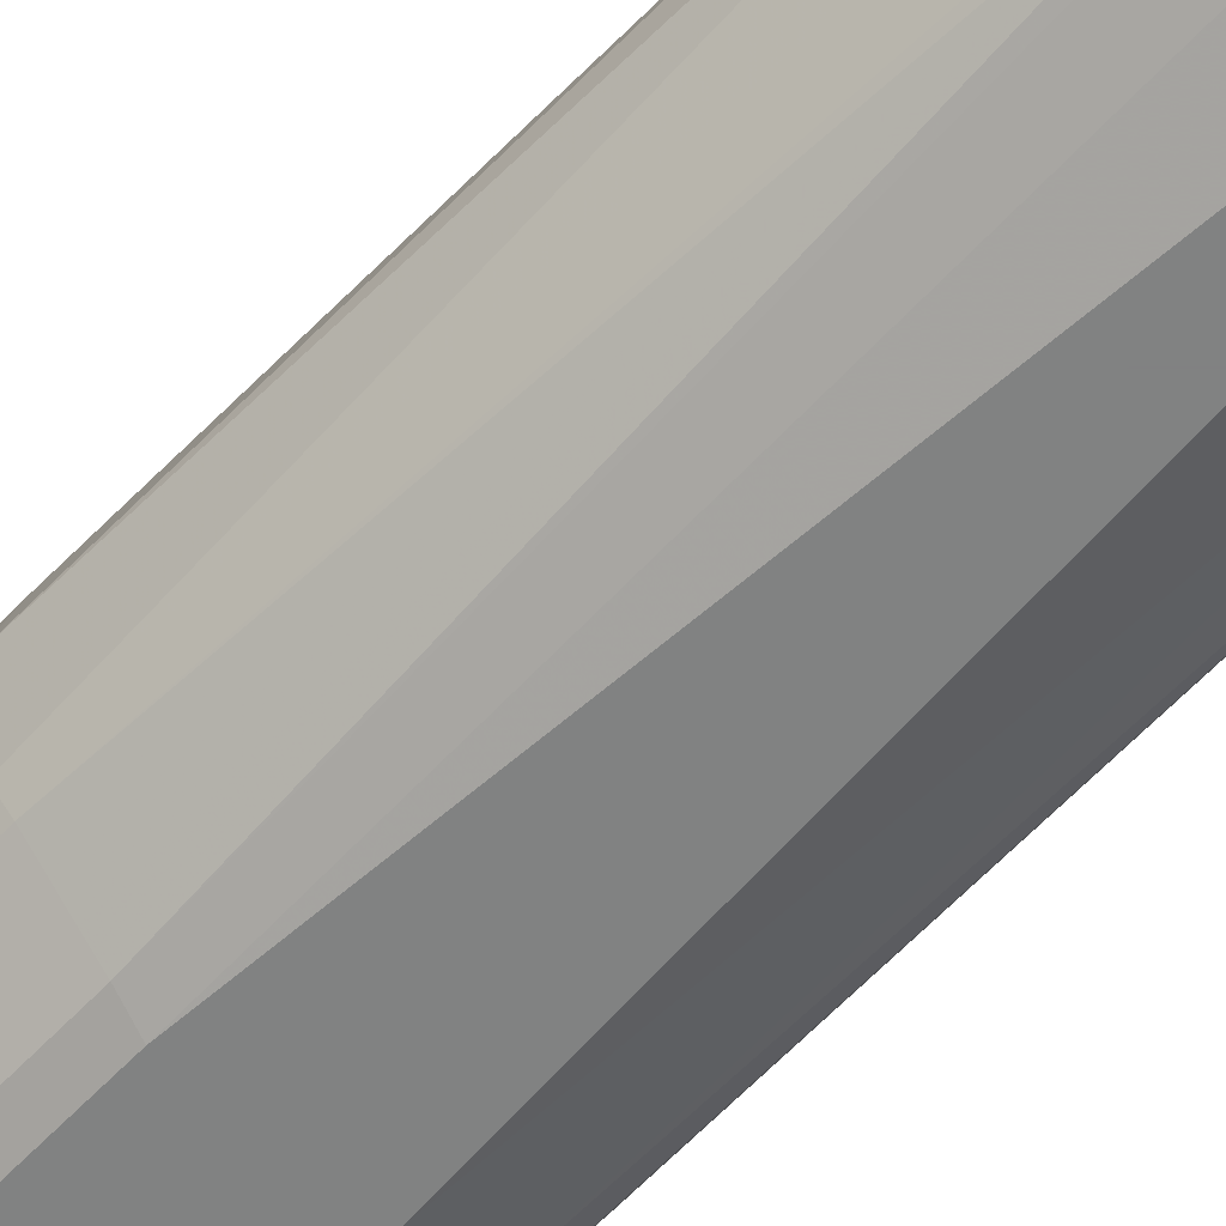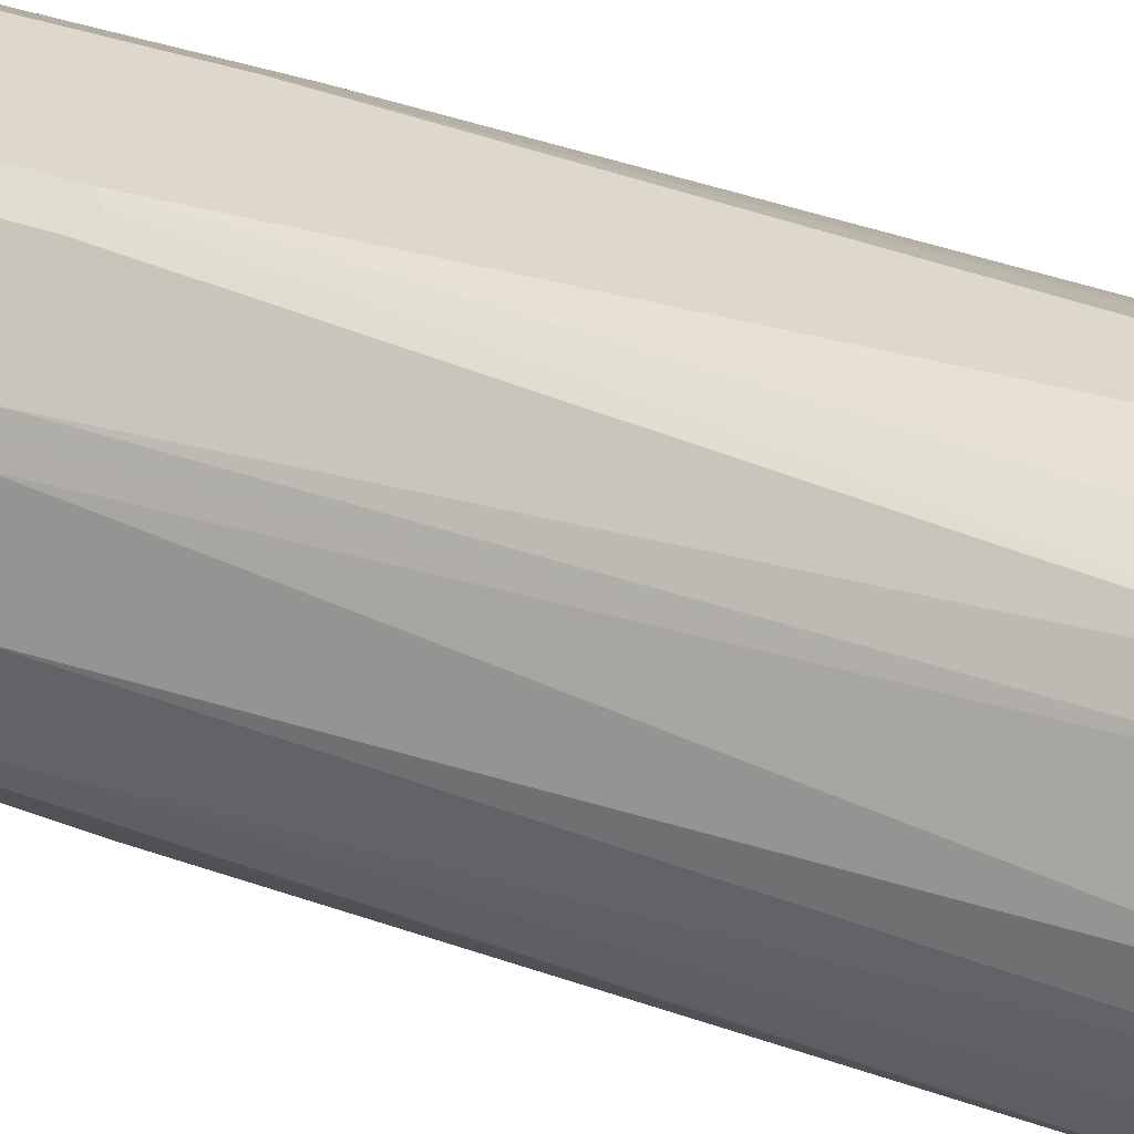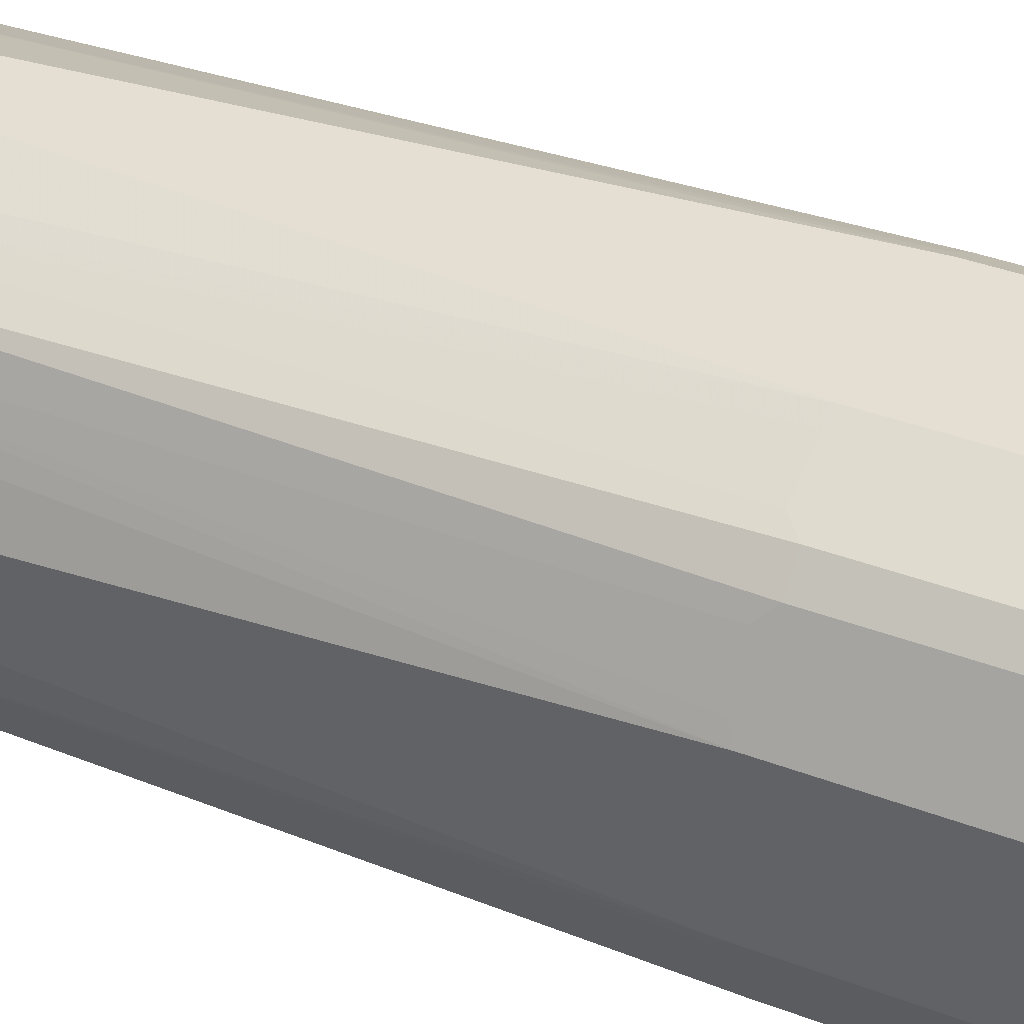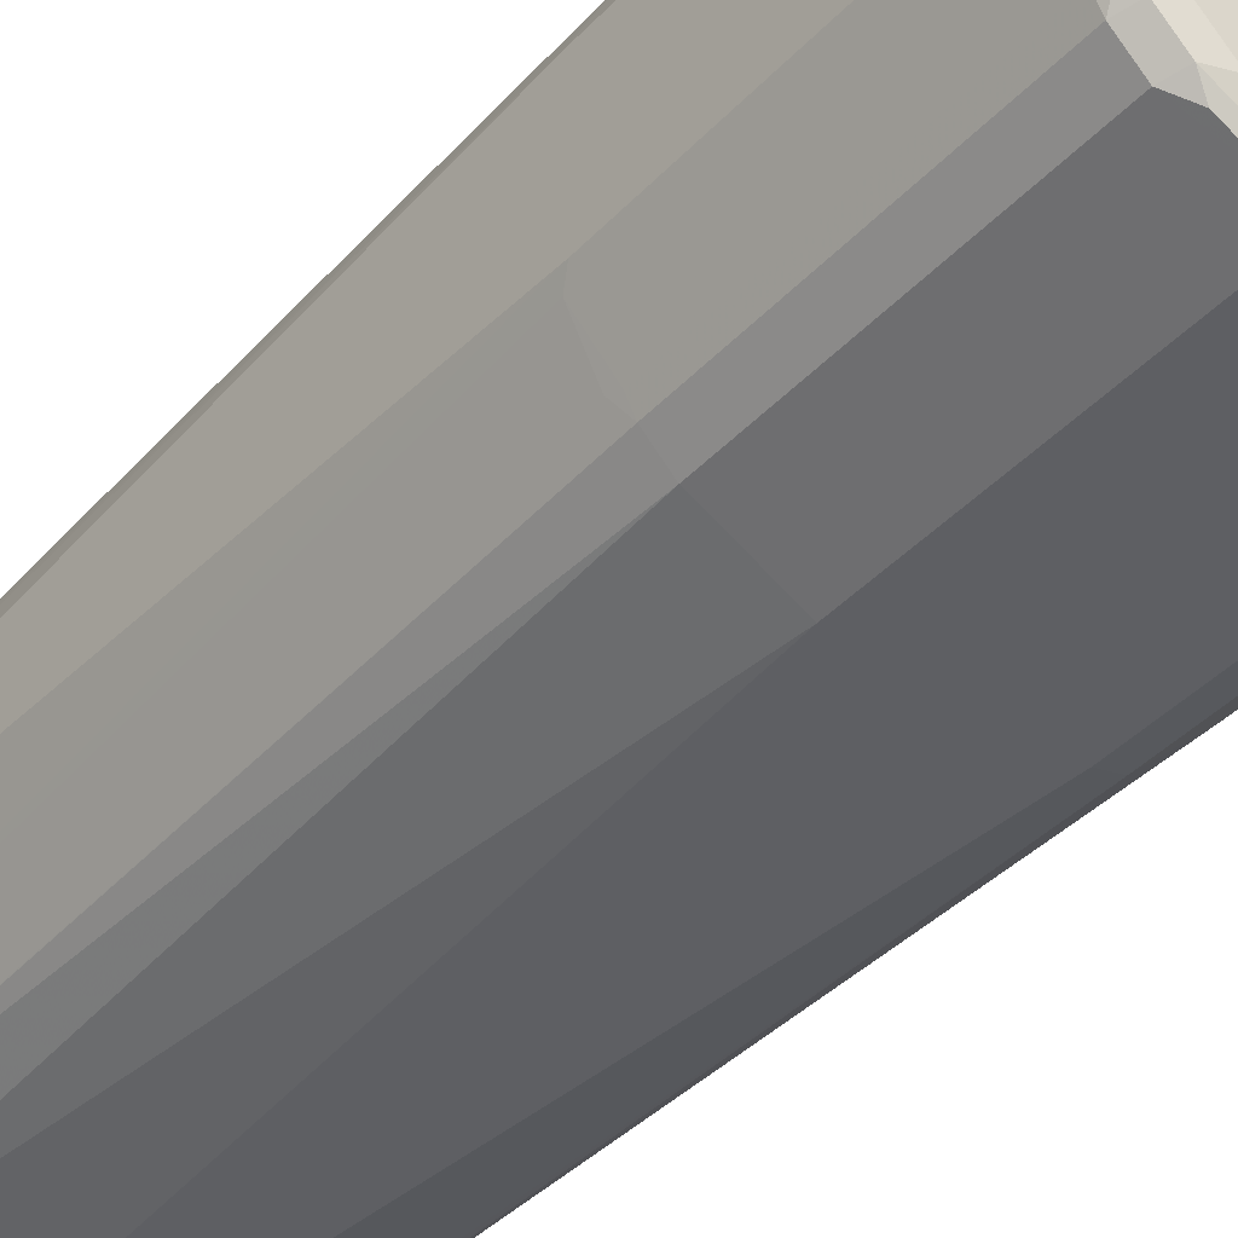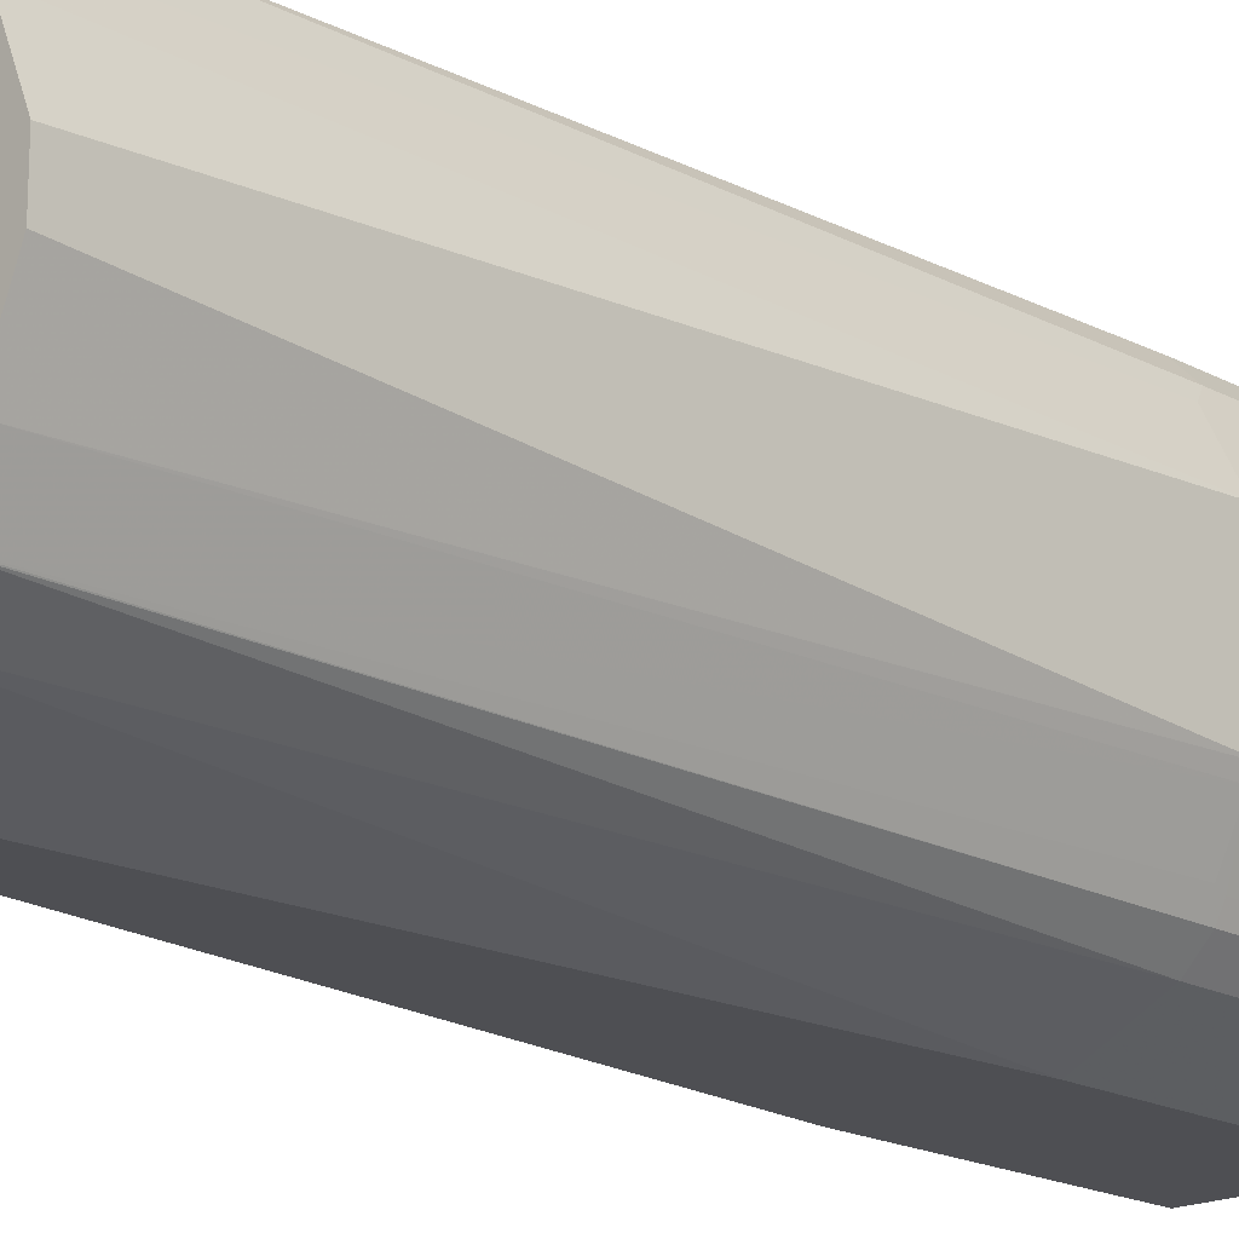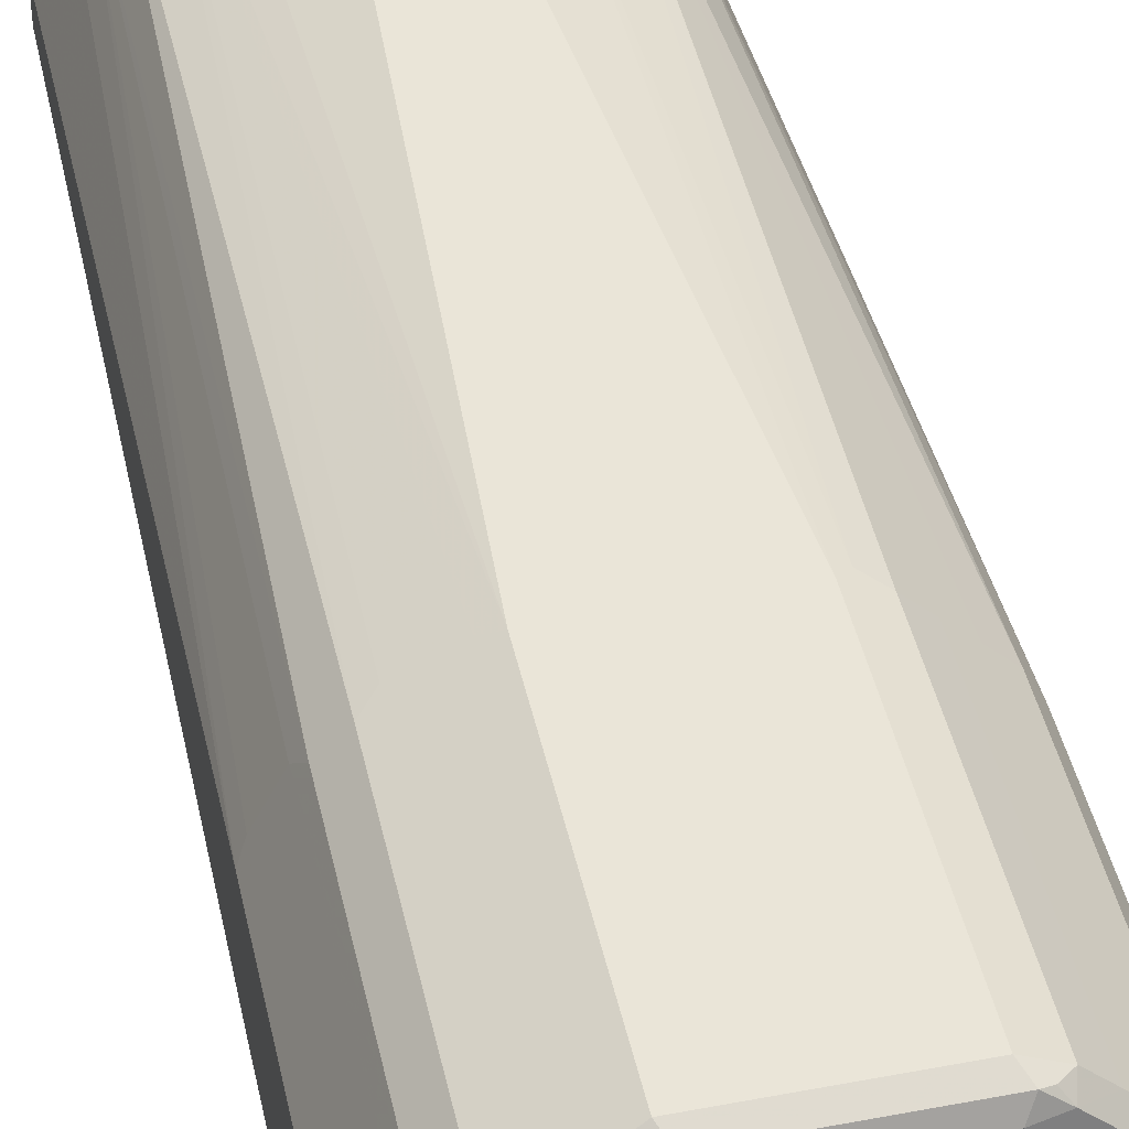
<metadata>
{"format":"obj","ext":"obj","renderer":"f3d","projection":"perspective","resolution":1024,"background":"white","views":[{"elev":-60.6,"azim":-43.1,"up":"+Z"},{"elev":31.1,"azim":-60.9,"up":"+Z"},{"elev":37.1,"azim":116.4,"up":"+Z"},{"elev":-40.6,"azim":141.7,"up":"+Z"},{"elev":-18.2,"azim":43.7,"up":"+Z"},{"elev":44.8,"azim":167.6,"up":"+Z"}]}
</metadata>
<code>
v -0.1044 0.8146 0
v -0.09399 0.8146 0.04177
v -0.1044 0.9503 0
v -0.09399 0.8146 -0.04177
v -0.09399 0.4496 -0.01043
v -0.09399 0.4496 0.01043
v -0.09051 0.8146 0.04873
v -0.09399 0.9503 0.04177
v -0.07683 0.4496 0.0522
v -0.1018 0.9555 0.005207
v -0.1009 0.9573 0
v -0.09399 0.9503 -0.04177
v -0.09051 0.818 -0.04873
v -0.08701 0.8111 -0.05568
v -0.08084 0.4496 -0.04245
v -0.08701 0.8146 0.05568
v -0.09051 0.9503 0.04873
v -0.09136 0.9555 0.047
v -0.07666 0.4496 0.05253
v -0.09051 0.9573 0.04177
v -0.09399 0.9608 0
v -0.09921 0.9581 -0.005207
v -0.09051 0.9573 -0.04177
v -0.09051 0.9538 -0.04873
v -0.08701 0.9468 -0.05568
v -0.07658 0.8111 -0.06613
v -0.06788 0.4496 -0.06788
v -0.07041 0.4496 -0.06334
v -0.07658 0.8146 0.06613
v -0.08701 0.9503 0.05568
v -0.06407 0.4496 0.07024
v -0.08484 0.9581 0.0522
v -0.08354 0.9608 0.04177
v -0.08354 0.9608 -0.04177
v -0.08876 0.9581 -0.047
v -0.06788 0.9581 -0.06788
v -0.05918 0.9538 -0.08006
v -0.07658 0.9468 -0.06613
v -0.06613 0.8111 -0.07658
v -0.06334 0.4496 -0.0704
v -0.05568 0.8111 -0.08702
v -0.06613 0.8146 0.07658
v -0.07658 0.9503 0.06613
v -0.06372 0.4496 0.07044
v -0.05568 0.8146 0.08702
v -0.07441 0.9581 0.06265
v -0.06266 0.9608 0.06265
v -0.06266 0.9608 -0.06265
v -0.04698 0.9581 -0.08877
v -0.04873 0.9538 -0.0905
v -0.06613 0.9468 -0.07658
v -0.04246 0.4496 -0.08083
v -0.05568 0.9468 -0.08702
v -0.04176 0.8146 -0.09399
v -0.06613 0.9503 0.07658
v -0.06341 0.4496 0.0706
v -0.04698 0.8094 0.09138
v -0.05568 0.9503 0.08702
v -0.05351 0.9581 0.08354
v -0.04176 0.9608 0.08354
v -0.04176 0.9608 -0.08354
v -0.04176 0.9573 -0.0905
v -0.04176 0.9503 -0.09399
v -0.01043 0.4496 -0.09399
v -0.04251 0.4496 0.08106
v -0.04176 0.8146 0.09399
v -0.04176 0.9503 0.09399
v -0.0496 0.9555 0.08877
v -0.04525 0.9573 0.0905
v 0.03131 0.9608 0.08354
v 0.03131 0.9608 -0.08354
v 0.03131 0.9573 -0.0905
v 0.03654 0.9555 -0.09138
v 0.03131 0.9503 -0.09399
v 0.01043 0.4496 -0.09399
v -0.01043 0.4496 0.09399
v 0.03131 0.9503 0.09399
v 0.02784 0.9573 0.0905
v 0.06091 0.959 0.07136
v 0.05221 0.9608 0.07309
v 0.03654 0.9555 0.08877
v 0.04874 0.9573 0.08006
v 0.05221 0.9608 -0.07309
v 0.04176 0.9581 -0.08485
v 0.05744 0.9555 -0.08093
v 0.06614 0.9503 -0.07658
v 0.03131 0.8146 -0.09399
v 0.05221 0.4496 -0.07682
v 0.01043 0.4496 0.09399
v 0.06614 0.9538 0.07658
v 0.04524 0.9538 0.08702
v 0.03131 0.8146 0.09399
v 0.07136 0.959 0.06091
v 0.07309 0.9608 0.0522
v 0.07309 0.9608 -0.0522
v 0.07309 0.9581 -0.06396
v 0.06264 0.9581 -0.07439
v 0.07657 0.9503 -0.06613
v 0.06614 0.8146 -0.07658
v 0.05254 0.4496 -0.07666
v 0.04225 0.4496 0.08069
v 0.07657 0.9538 0.06613
v 0.06614 0.818 0.07658
v 0.03829 0.8111 0.0905
v 0.05917 0.8111 0.08006
v 0.05419 0.4496 0.07509
v 0.08354 0.9608 0.03132
v 0.08877 0.9555 0.03654
v 0.08354 0.9608 -0.03132
v 0.08006 0.9573 -0.05568
v 0.07832 0.9555 -0.06004
v 0.08006 0.9503 -0.05918
v 0.07657 0.8146 -0.06613
v 0.07024 0.4496 -0.06407
v 0.08006 0.9468 0.05918
v 0.08702 0.9538 0.04525
v 0.07657 0.818 0.06613
v 0.06787 0.4496 0.06788
v 0.0905 0.9573 0.02784
v 0.09397 0.9503 0.03132
v 0.0905 0.9573 -0.0348
v 0.08877 0.9555 -0.03916
v 0.0905 0.9503 -0.03829
v 0.09137 0.8094 -0.03654
v 0.08006 0.8146 -0.05918
v 0.08092 0.8094 -0.05743
v 0.07045 0.4496 -0.06374
v 0.0905 0.9468 0.03829
v 0.08006 0.8111 0.05918
v 0.07509 0.4496 0.05419
v 0.09397 0.9503 -0.03132
v 0.09397 0.8146 0.03132
v 0.09397 0.8146 -0.03132
v 0.08106 0.4496 -0.04252
v 0.0905 0.8111 0.03829
v 0.08069 0.4496 0.04225
v 0.09397 0.4496 0.01043
v 0.09397 0.4496 -0.01043
f 1 2 8
f 71 84 72
f 72 84 73
f 73 84 85
f 73 85 86
f 73 86 74
f 74 86 99
f 74 99 87
f 75 87 88
f 77 90 91
f 77 91 81
f 77 81 78
f 77 92 103
f 77 103 90
f 79 93 80
f 71 83 84
f 79 82 90
f 80 93 94
f 81 91 90
f 81 90 82
f 83 95 96
f 83 96 97
f 83 97 84
f 84 97 85
f 85 97 86
f 86 97 96
f 86 96 98
f 86 98 113
f 86 113 99
f 87 99 88
f 88 99 100
f 79 90 93
f 89 101 92
f 70 82 79
f 70 78 81
f 52 54 64
f 54 63 74
f 54 74 87
f 54 87 75
f 54 75 64
f 55 58 59
f 56 65 57
f 57 66 67
f 57 67 58
f 57 65 66
f 58 67 68
f 58 68 59
f 59 68 69
f 59 69 60
f 70 81 82
f 60 69 78
f 61 71 72
f 61 72 62
f 62 72 73
f 62 73 63
f 63 73 74
f 65 76 66
f 66 76 89
f 66 89 92
f 66 92 77
f 66 77 67
f 67 77 78
f 67 78 69
f 67 69 68
f 70 79 80
f 60 78 70
f 90 102 93
f 90 103 117
f 90 117 102
f 113 125 126
f 113 126 127
f 113 127 114
f 115 128 116
f 115 129 135
f 115 135 128
f 116 128 120
f 117 118 130
f 117 130 129
f 119 120 131
f 119 131 121
f 120 128 135
f 120 135 132
f 120 132 137
f 112 124 125
f 120 137 138
f 120 133 131
f 121 131 122
f 122 131 123
f 123 131 124
f 124 126 125
f 124 131 133
f 124 133 134
f 124 134 127
f 124 127 126
f 129 130 135
f 130 136 132
f 130 132 135
f 132 136 137
f 133 138 134
f 120 138 133
f 112 123 124
f 112 122 123
f 110 112 111
f 92 104 105
f 92 105 103
f 92 101 106
f 92 106 104
f 93 107 94
f 93 102 116
f 93 116 108
f 93 108 107
f 95 109 110
f 95 110 96
f 96 110 111
f 96 111 98
f 98 111 112
f 98 112 125
f 98 125 113
f 99 113 114
f 99 114 100
f 110 122 112
f 110 121 122
f 109 121 110
f 108 120 119
f 108 116 120
f 107 121 109
f 50 63 53
f 107 119 121
f 104 106 105
f 103 118 117
f 103 106 118
f 103 105 106
f 102 129 115
f 102 115 116
f 107 108 119
f 49 61 62
f 102 117 129
f 49 62 63
f 5 130 118
f 5 118 106
f 5 106 101
f 5 101 89
f 5 89 76
f 5 76 65
f 5 65 56
f 5 56 44
f 5 44 31
f 5 31 19
f 5 19 9
f 5 9 6
f 7 16 30
f 7 30 17
f 5 136 130
f 7 9 16
f 8 18 10
f 9 19 16
f 10 18 20
f 10 20 11
f 11 20 21
f 11 21 22
f 11 22 23
f 12 23 24
f 13 24 25
f 13 25 14
f 14 25 38
f 14 38 26
f 14 26 27
f 14 27 28
f 8 17 18
f 14 28 15
f 5 137 136
f 5 134 138
f 49 63 50
f 1 8 3
f 1 3 12
f 1 12 4
f 1 4 5
f 1 5 6
f 1 6 2
f 2 7 17
f 2 17 8
f 2 6 9
f 2 9 7
f 3 8 10
f 3 10 11
f 3 11 23
f 5 138 137
f 3 23 12
f 4 24 13
f 4 13 14
f 4 14 15
f 4 15 5
f 5 15 28
f 5 28 27
f 5 27 40
f 5 40 52
f 5 64 75
f 5 75 88
f 5 88 100
f 5 100 114
f 5 114 127
f 5 127 134
f 4 12 24
f 16 29 43
f 5 52 64
f 16 19 31
f 29 31 42
f 30 43 46
f 30 46 32
f 31 44 45
f 31 45 42
f 32 46 33
f 33 46 47
f 34 48 36
f 34 36 35
f 36 48 61
f 36 61 49
f 36 49 37
f 37 49 50
f 37 50 53
f 37 53 51
f 37 51 38
f 39 51 53
f 46 55 59
f 16 43 30
f 46 60 47
f 46 59 60
f 45 56 57
f 45 57 58
f 29 55 43
f 44 56 45
f 42 58 55
f 42 45 58
f 41 54 52
f 41 63 54
f 41 53 63
f 40 41 52
f 43 55 46
f 29 42 55
f 39 53 41
f 27 39 41
f 21 109 95
f 21 107 109
f 21 94 107
f 21 80 94
f 21 70 80
f 16 31 29
f 21 95 83
f 21 47 60
f 20 33 21
f 20 32 33
f 18 32 20
f 18 30 32
f 27 41 40
f 17 30 18
f 21 33 47
f 21 83 71
f 21 60 70
f 21 61 48
f 26 51 39
f 21 71 61
f 26 38 51
f 24 38 25
f 24 37 38
f 26 39 27
f 24 35 36
f 24 36 37
f 23 35 24
f 22 35 23
f 21 35 22
f 21 34 35
f 21 48 34

</code>
